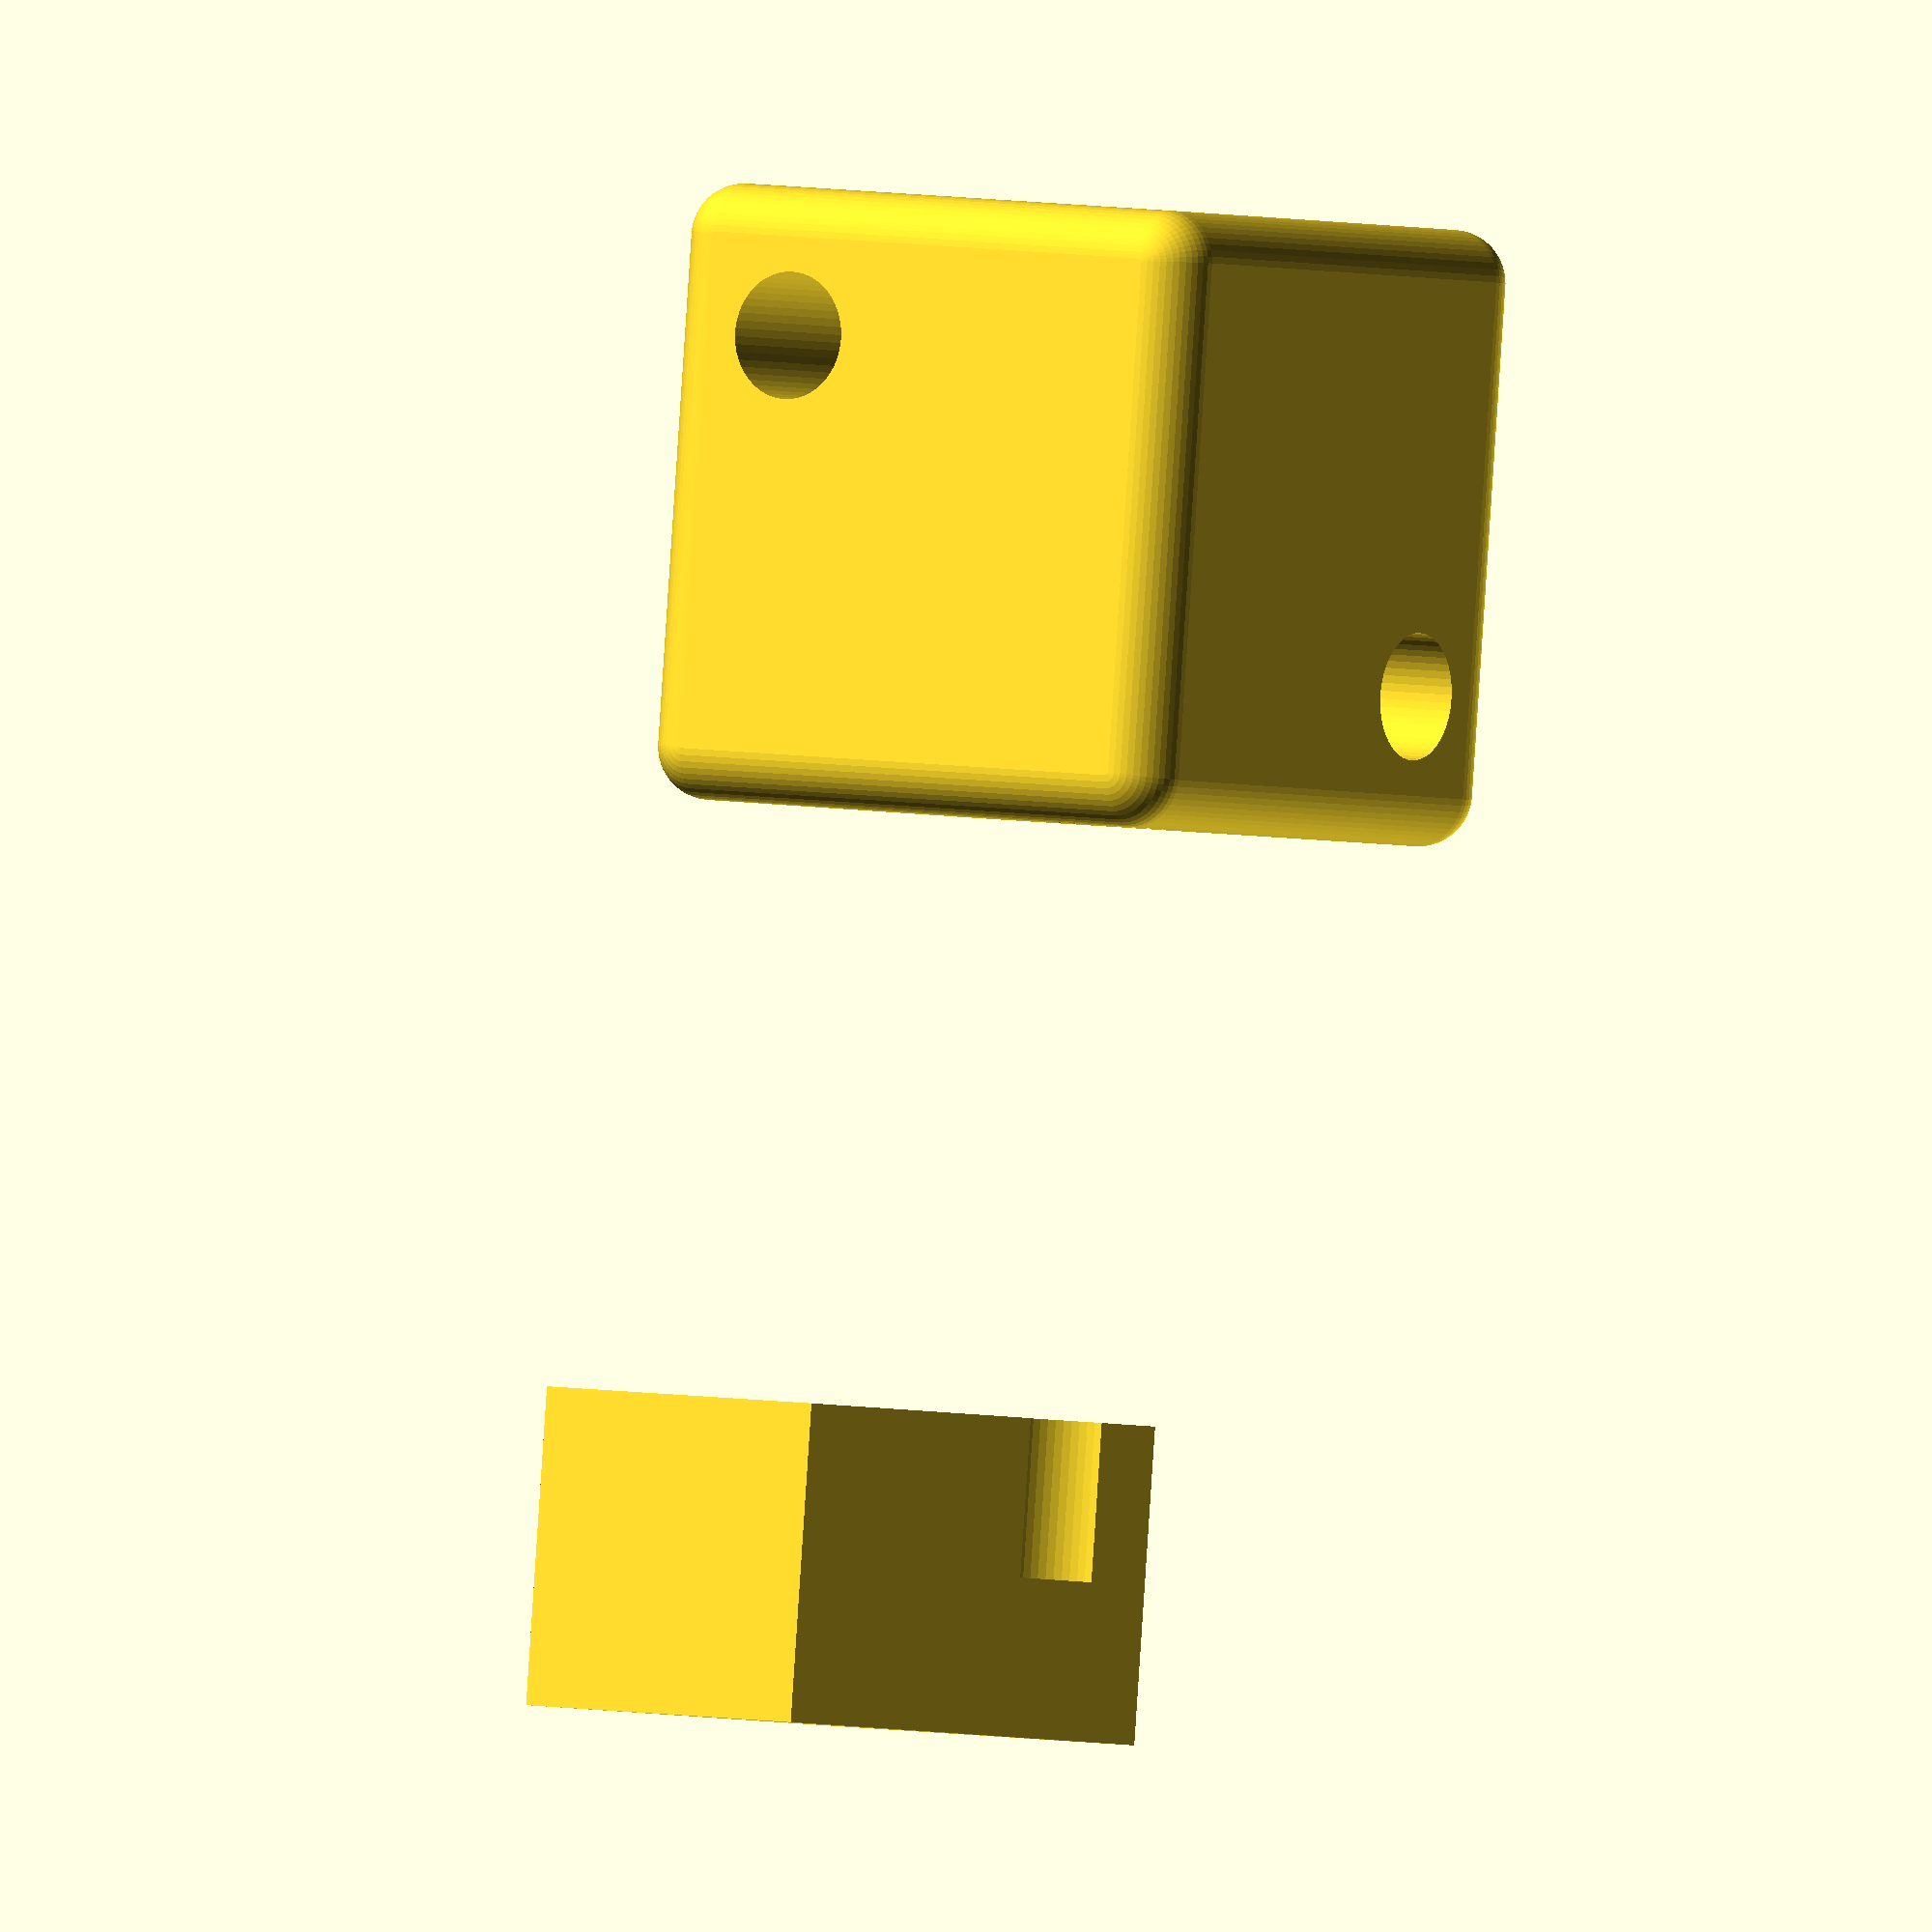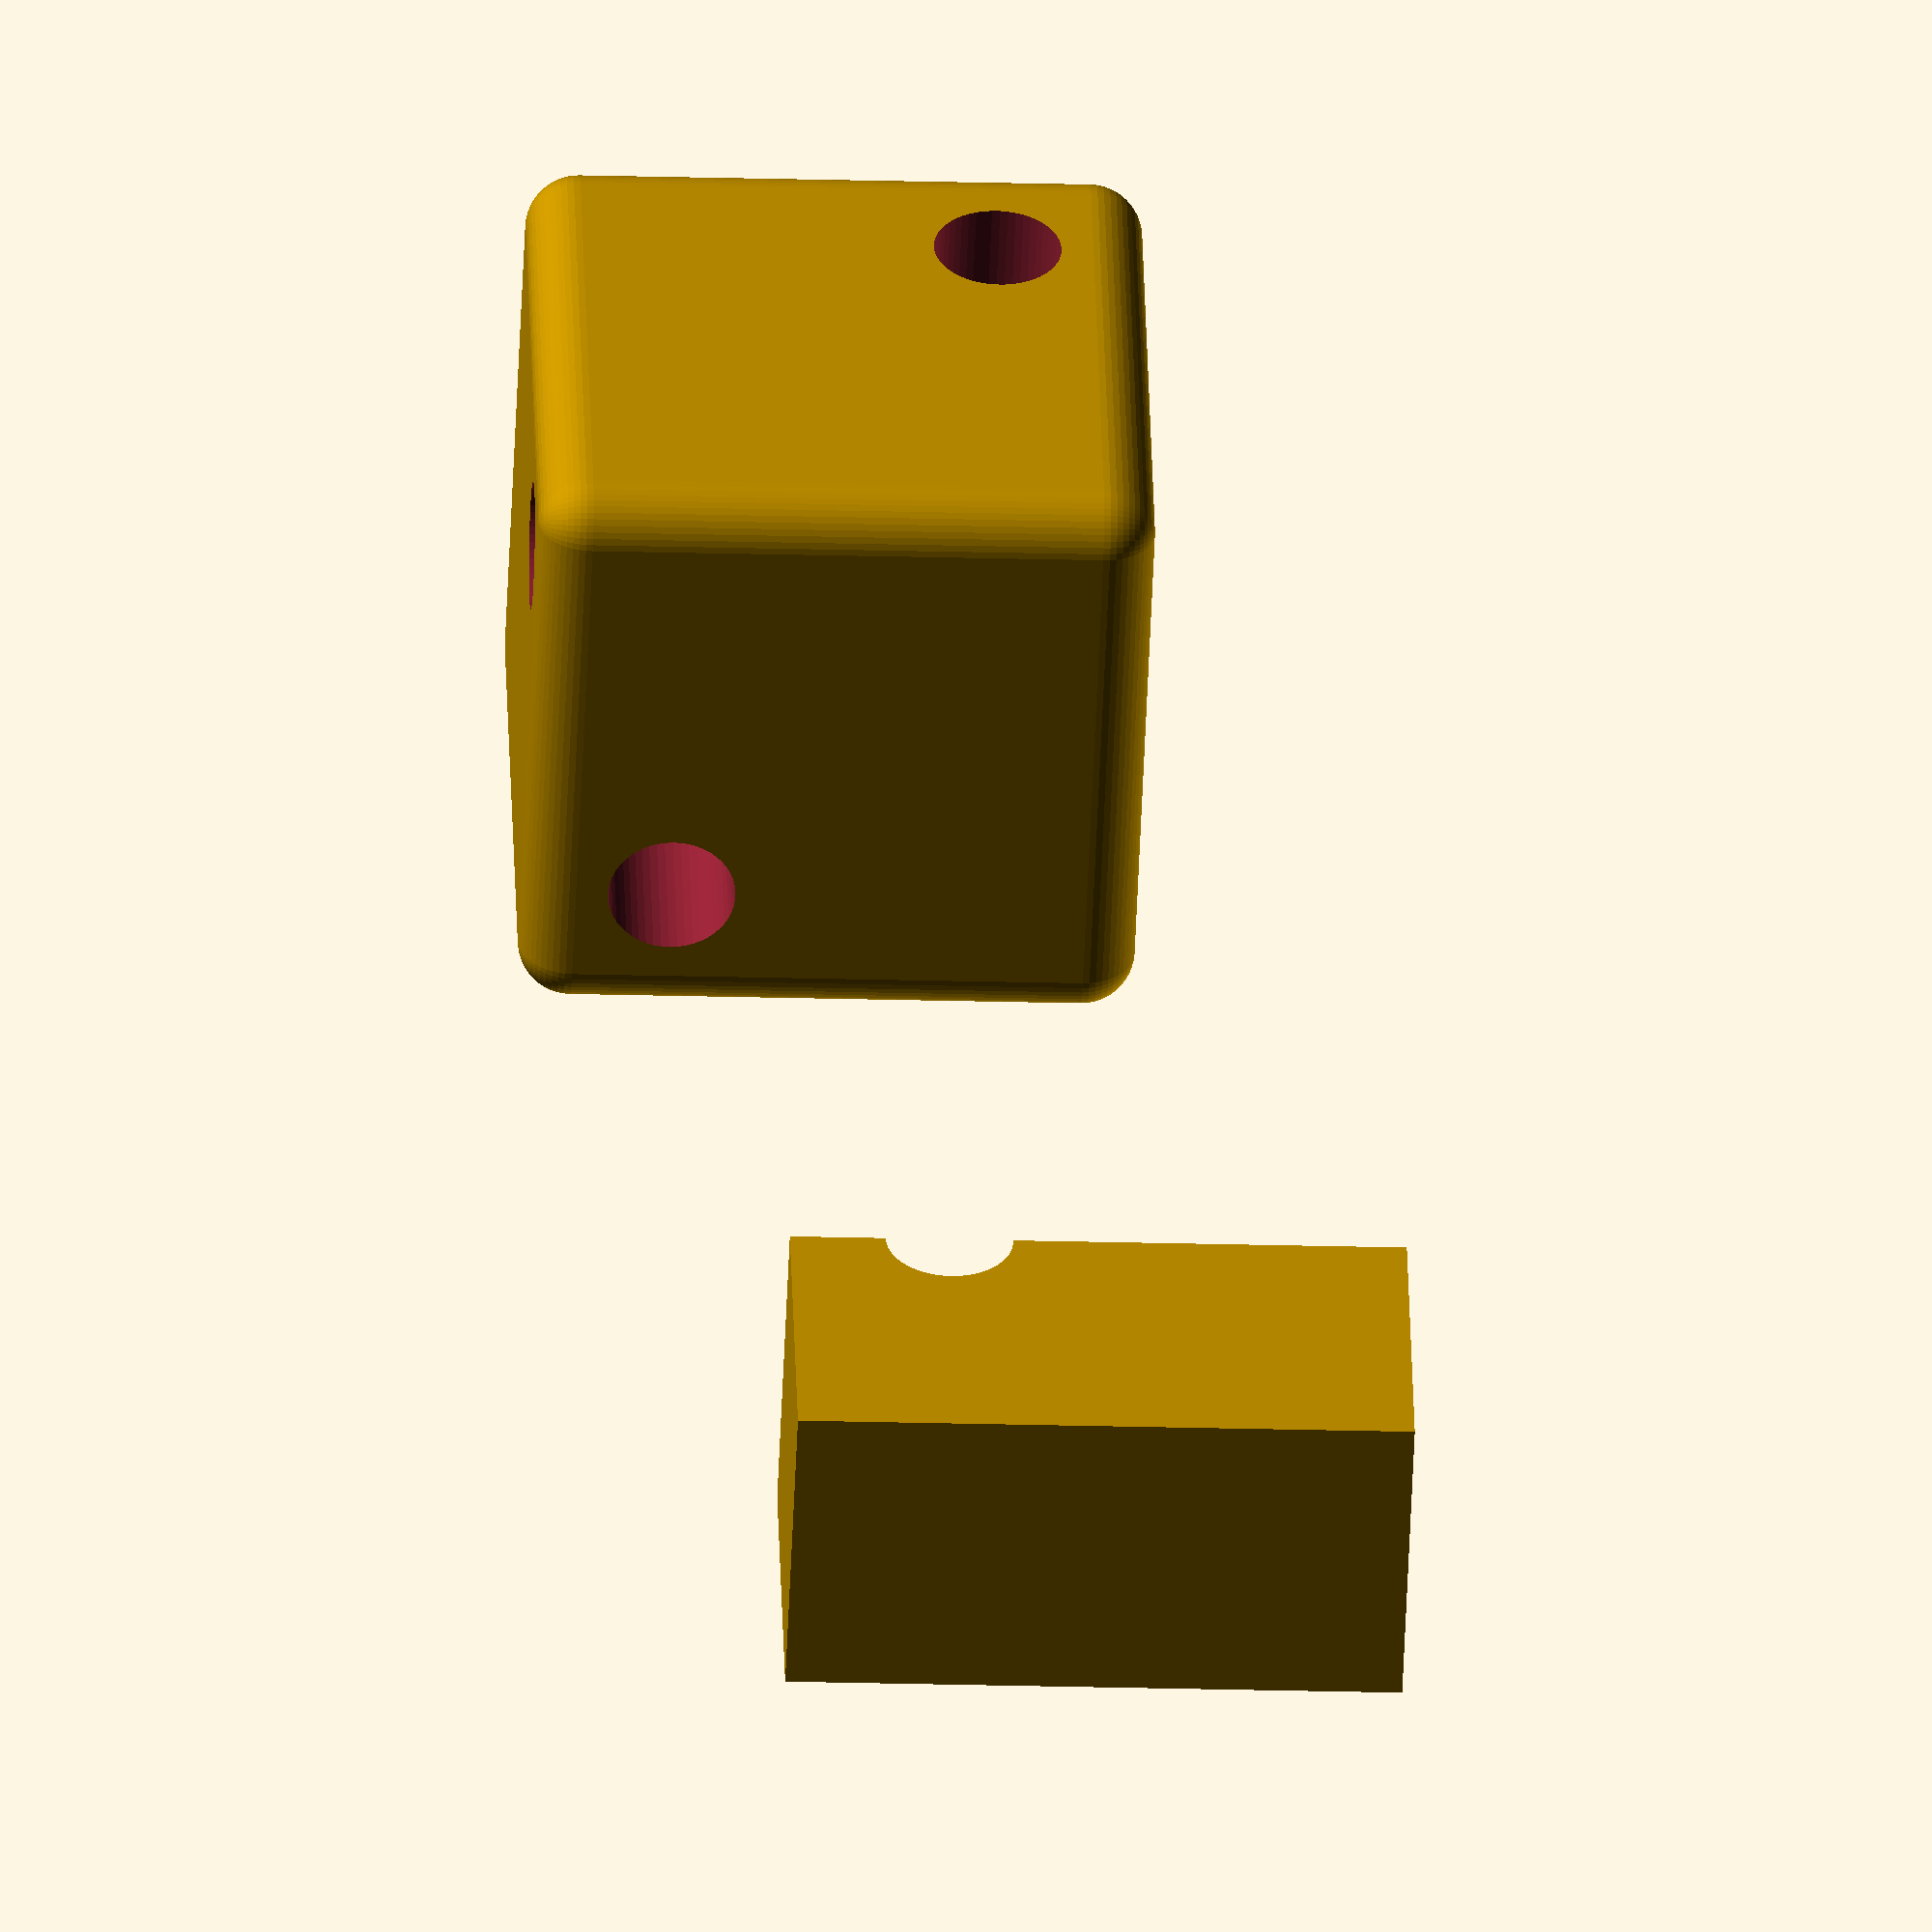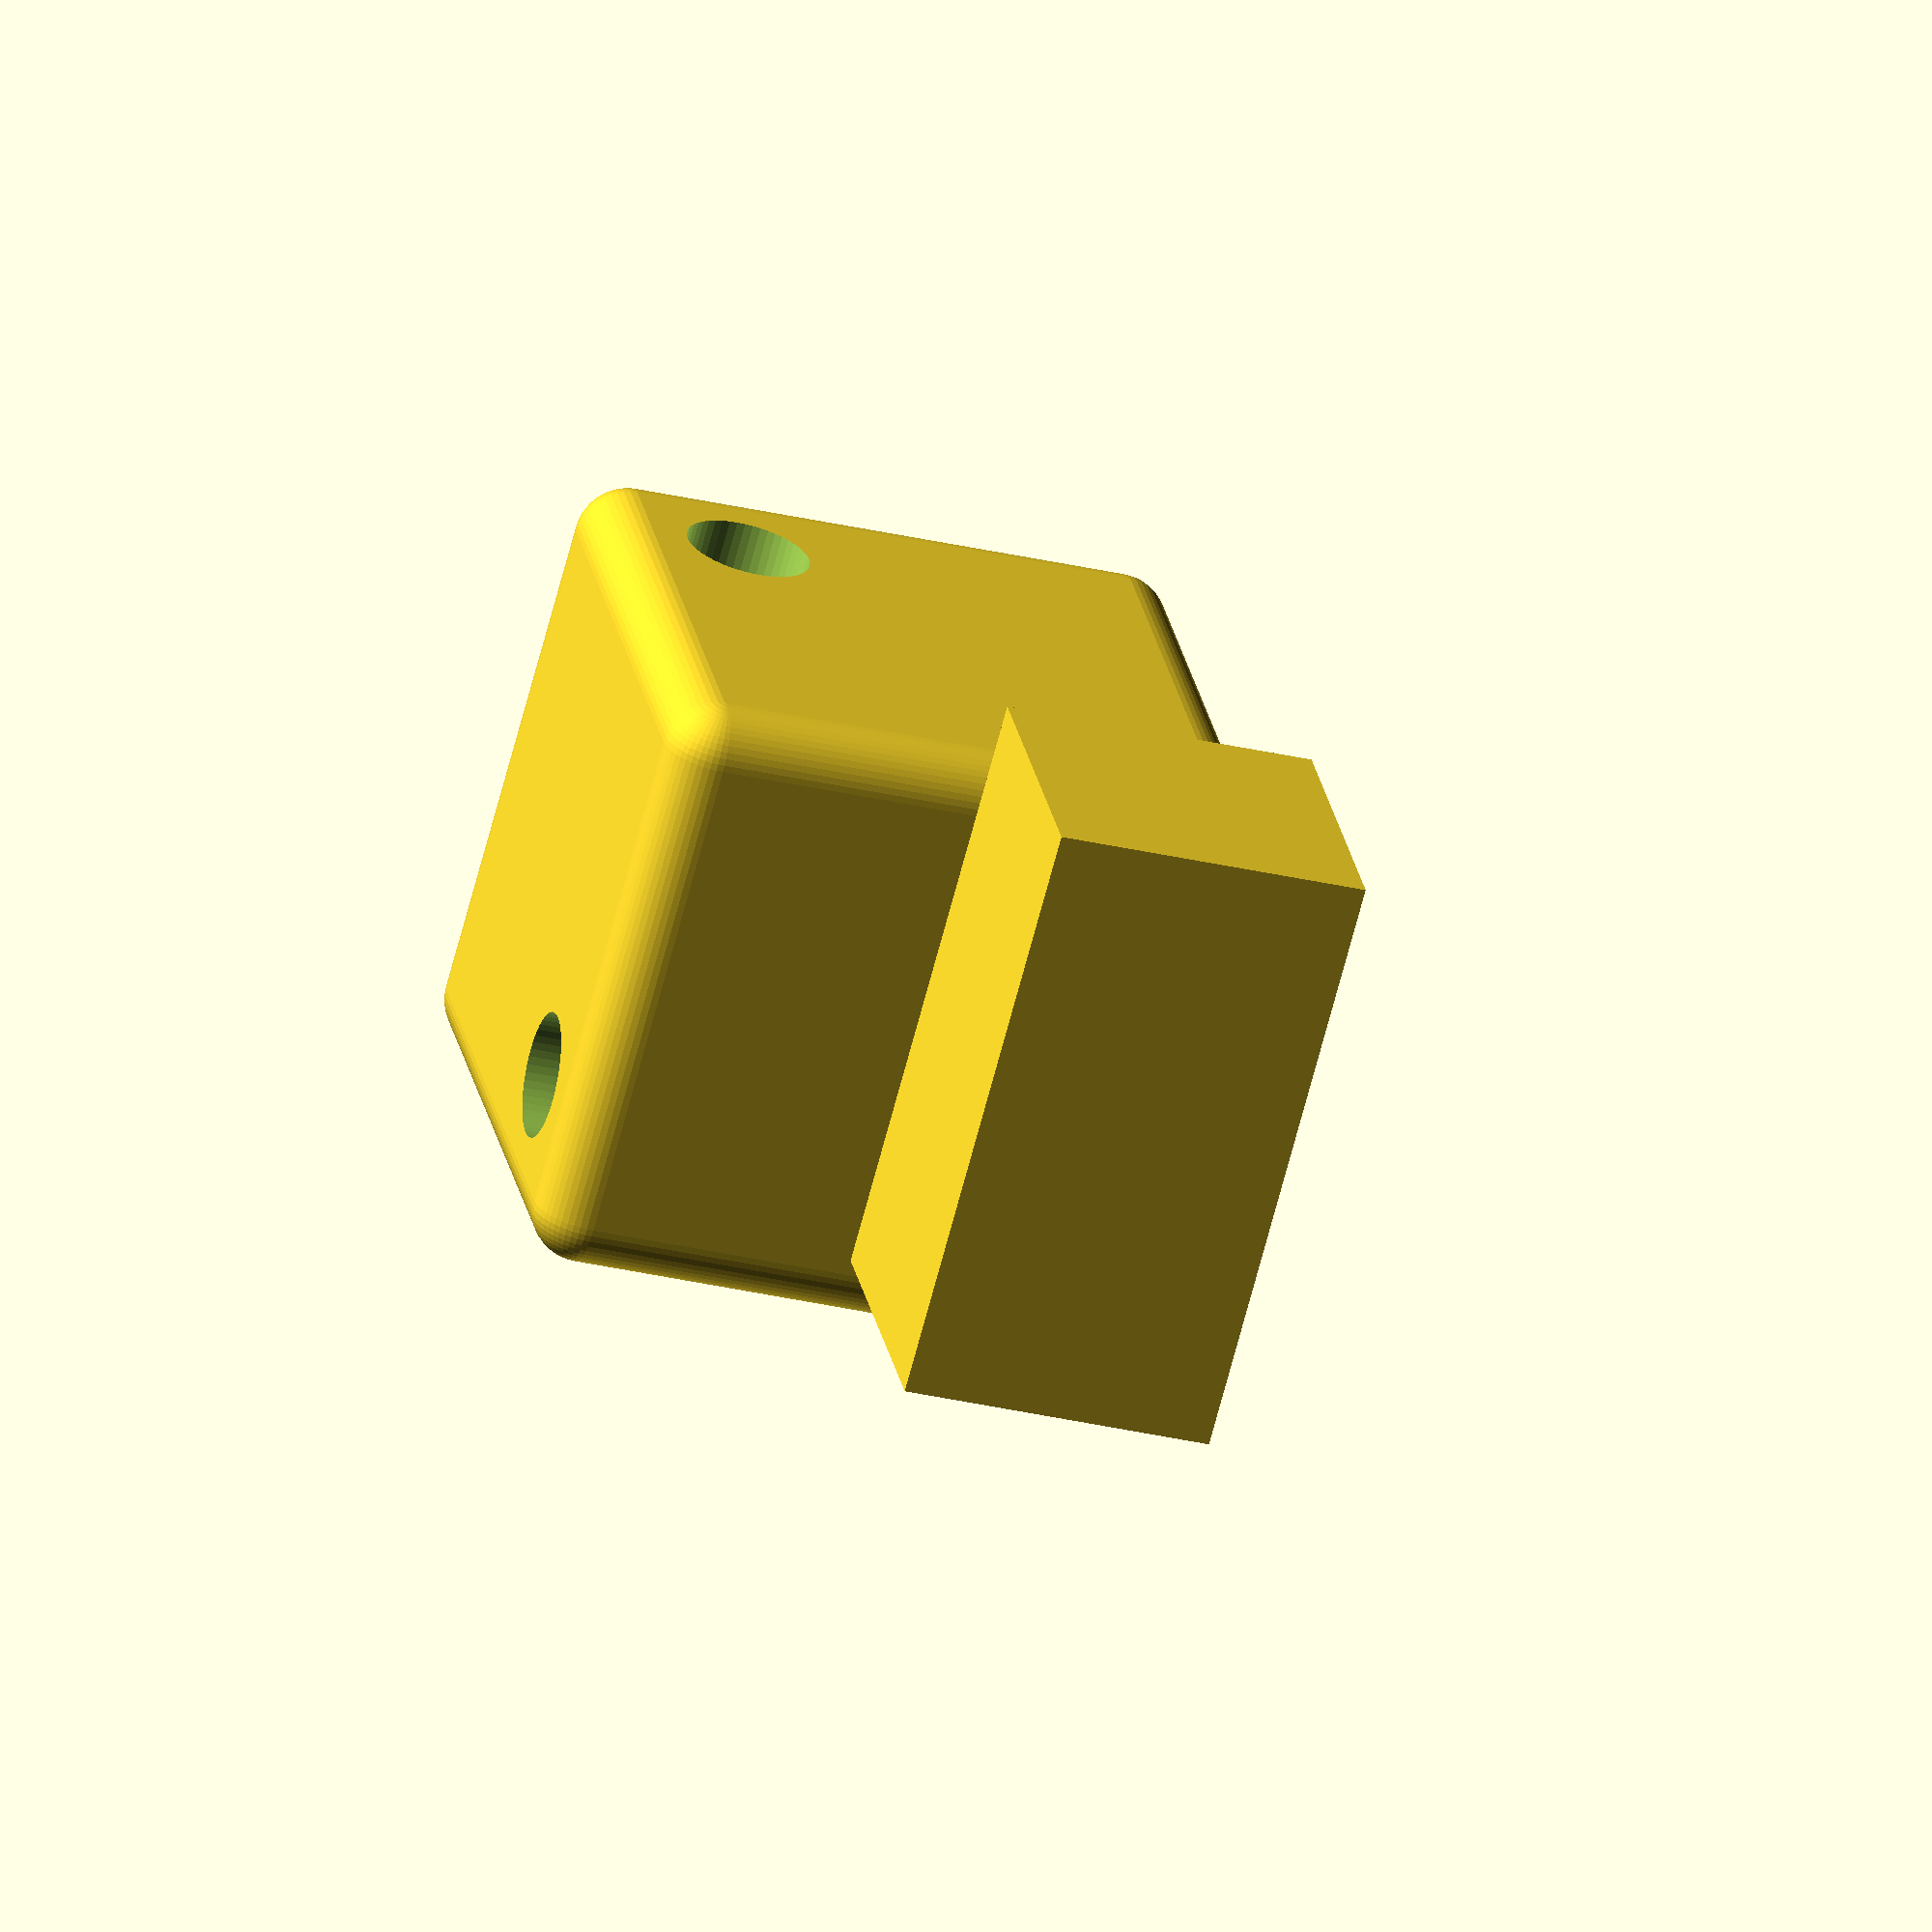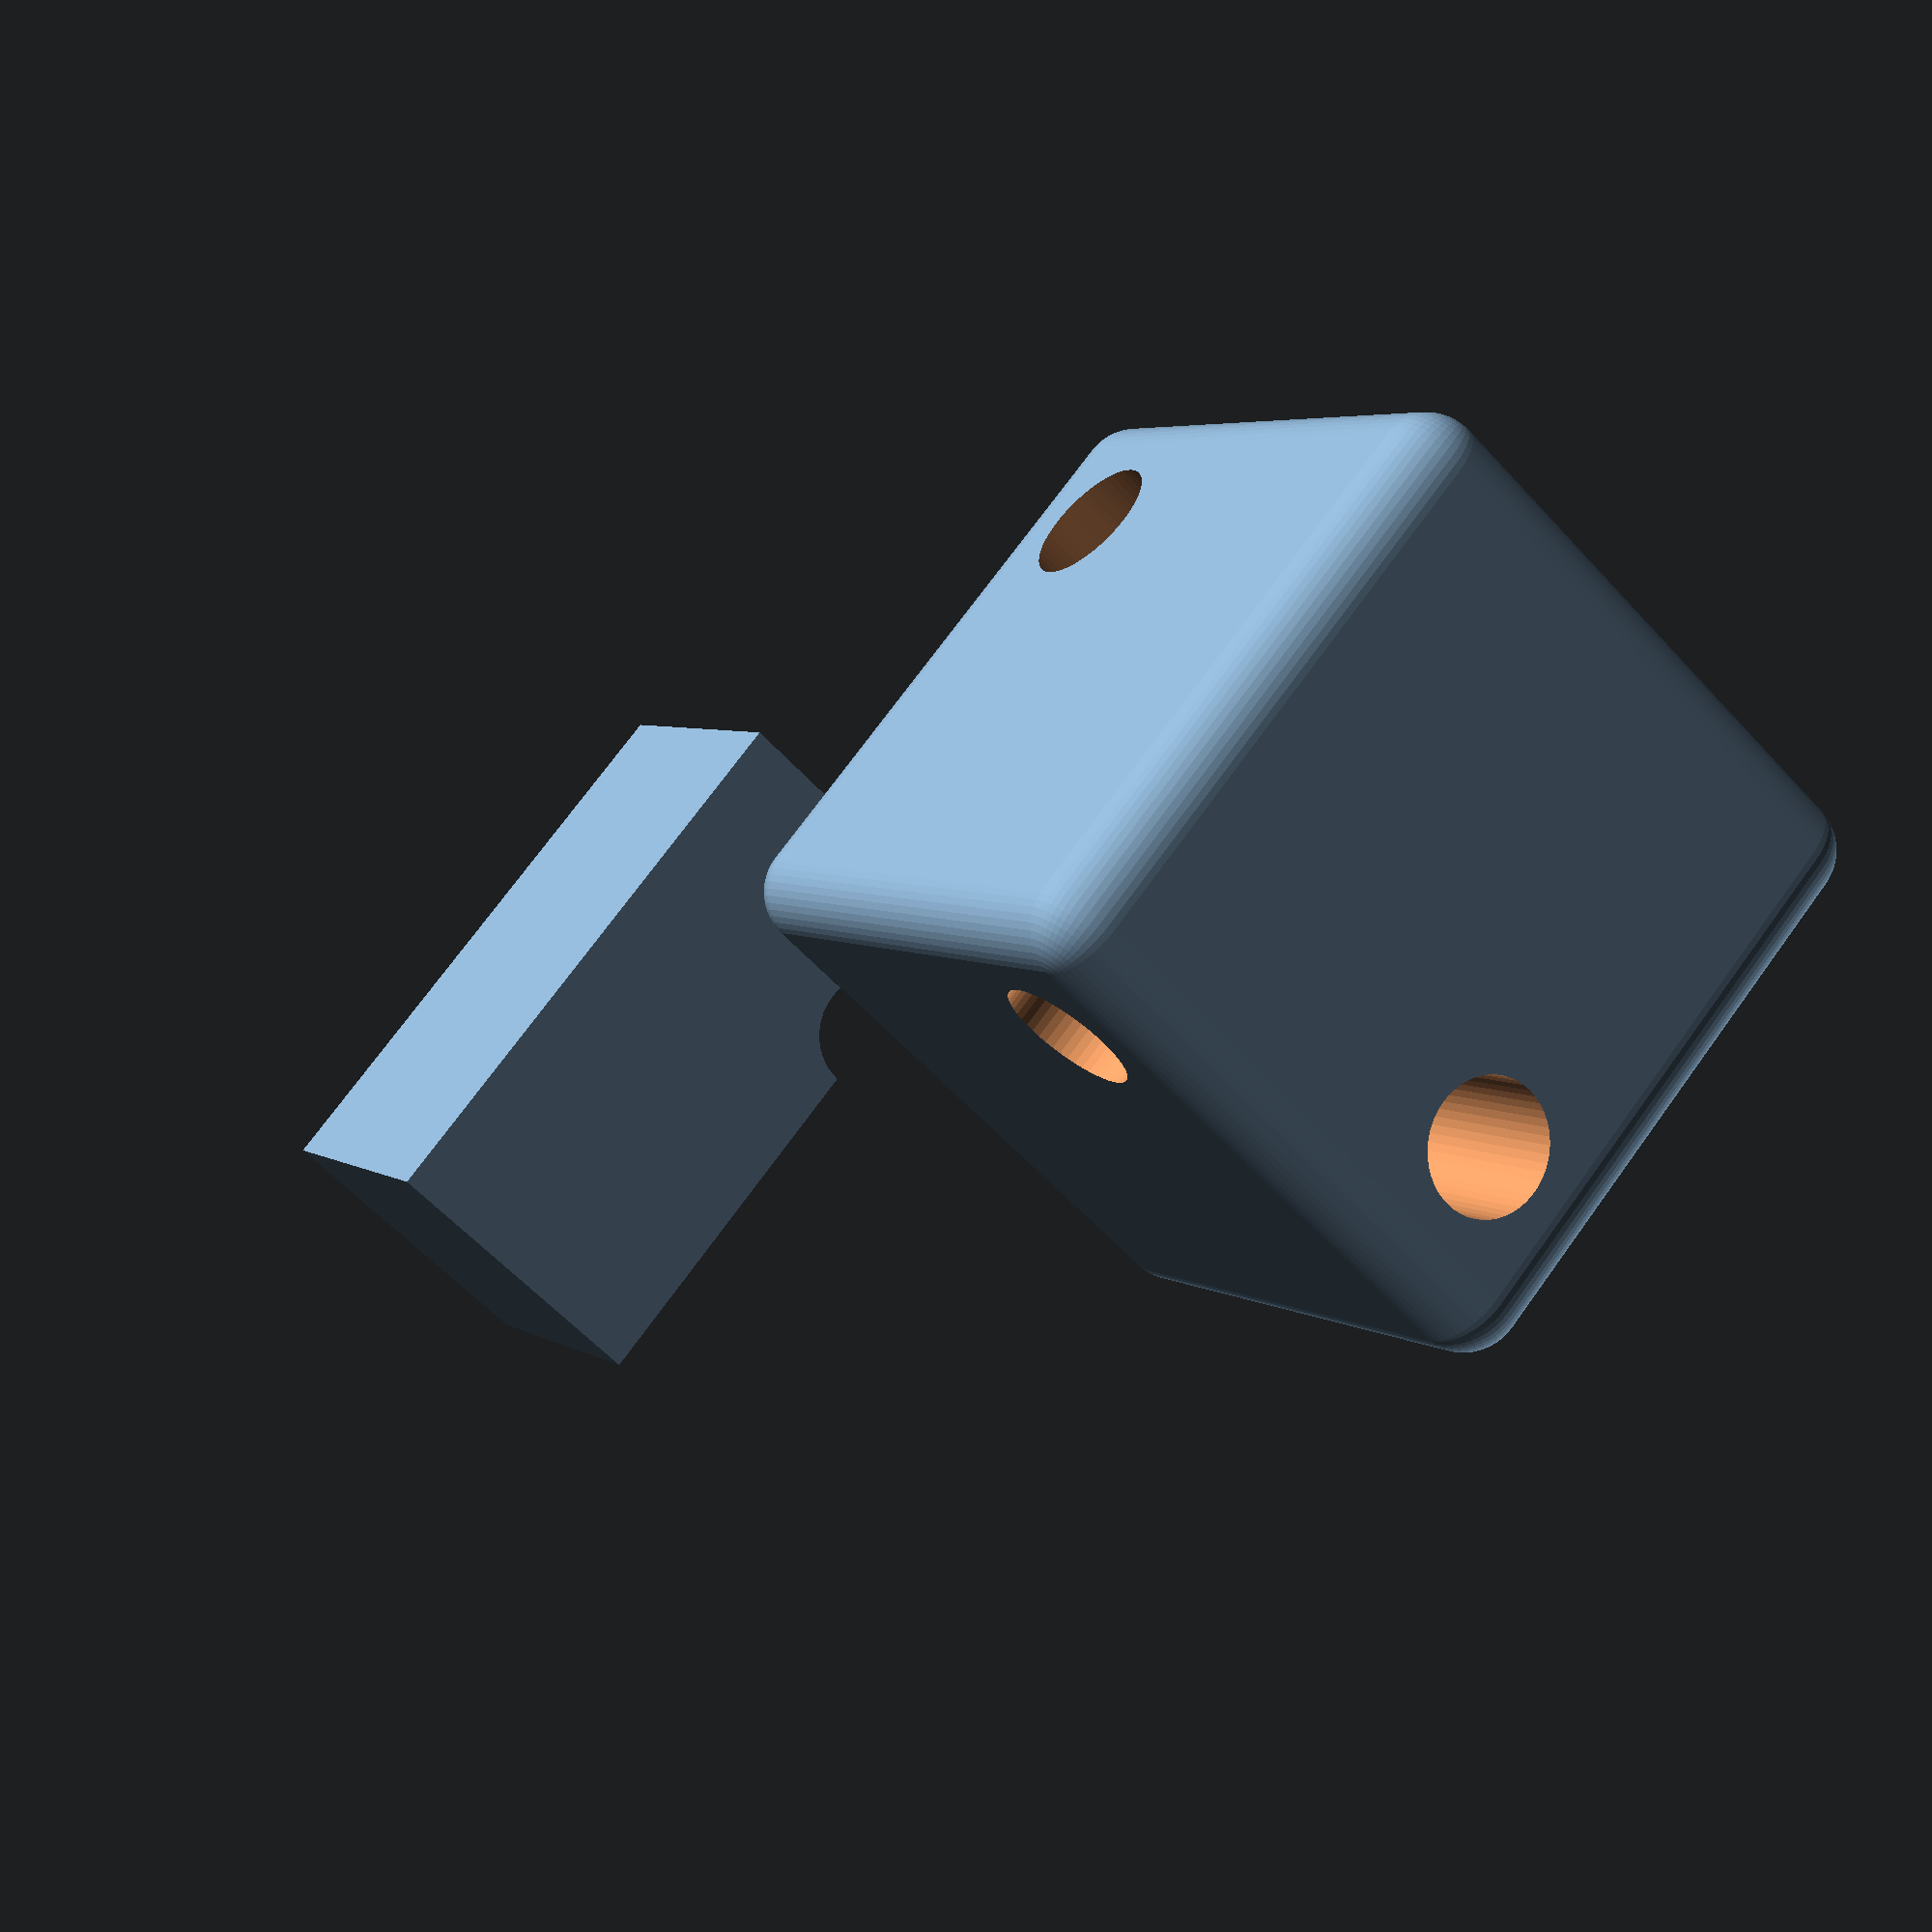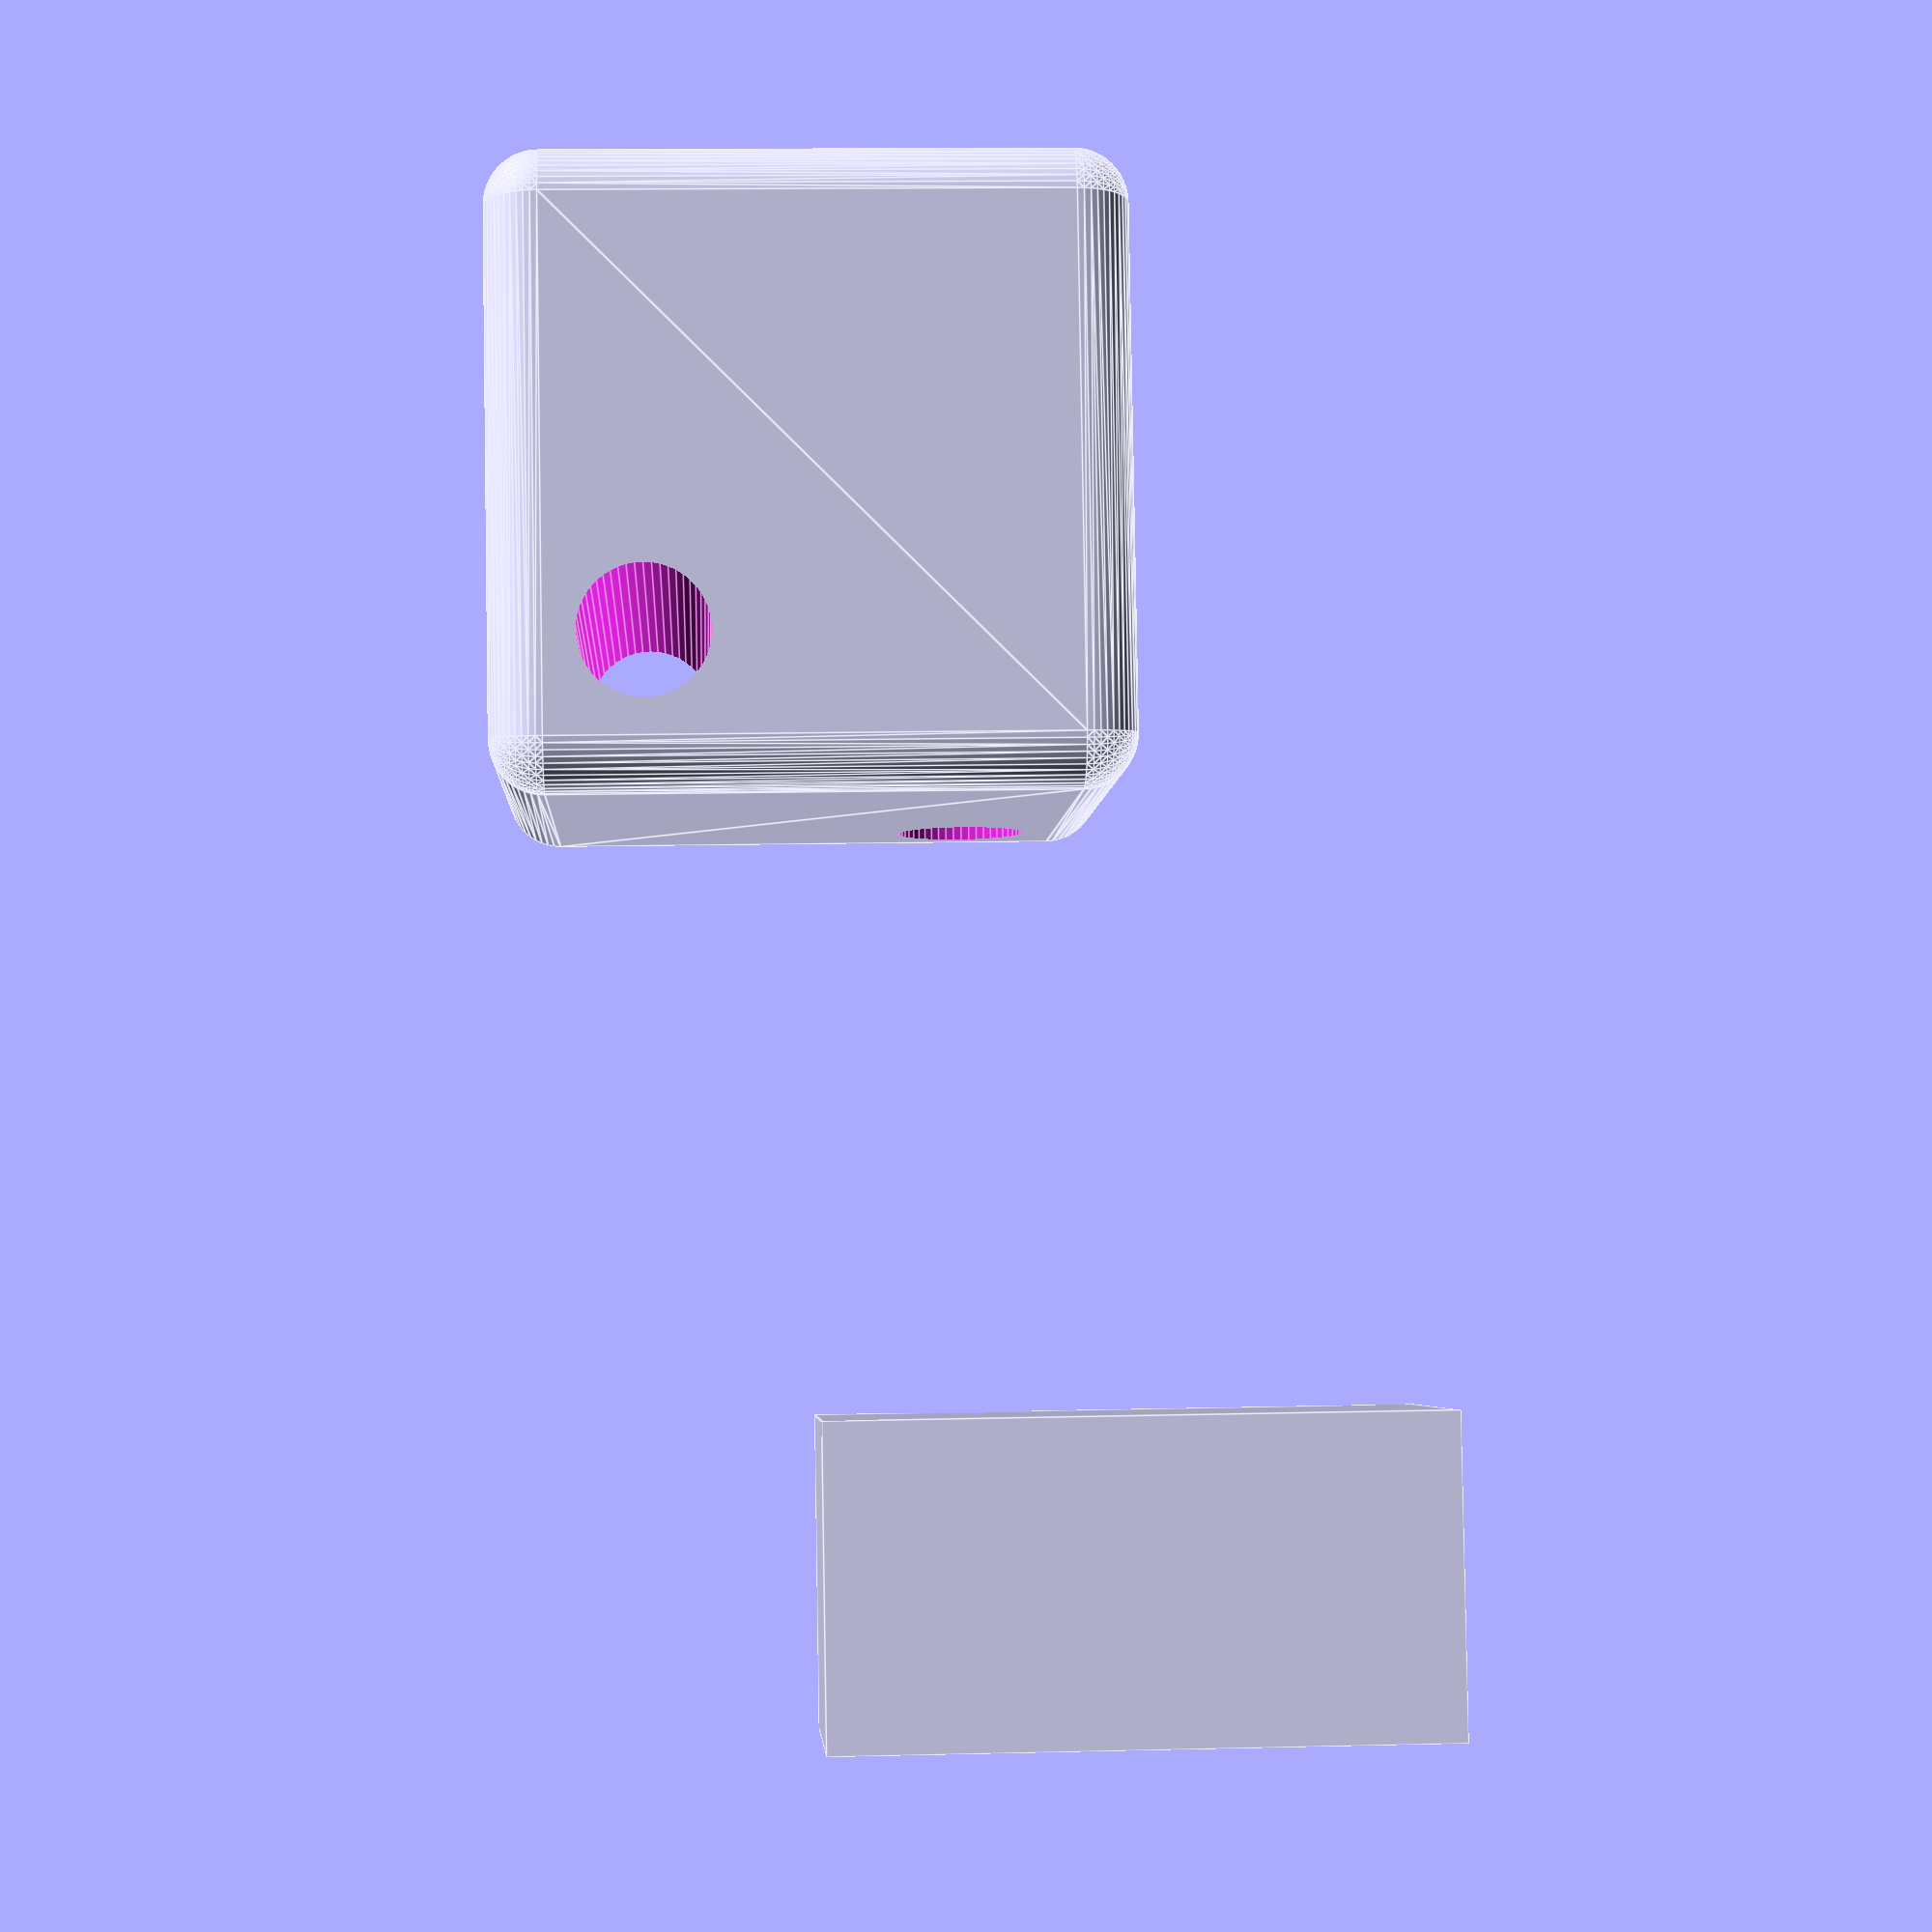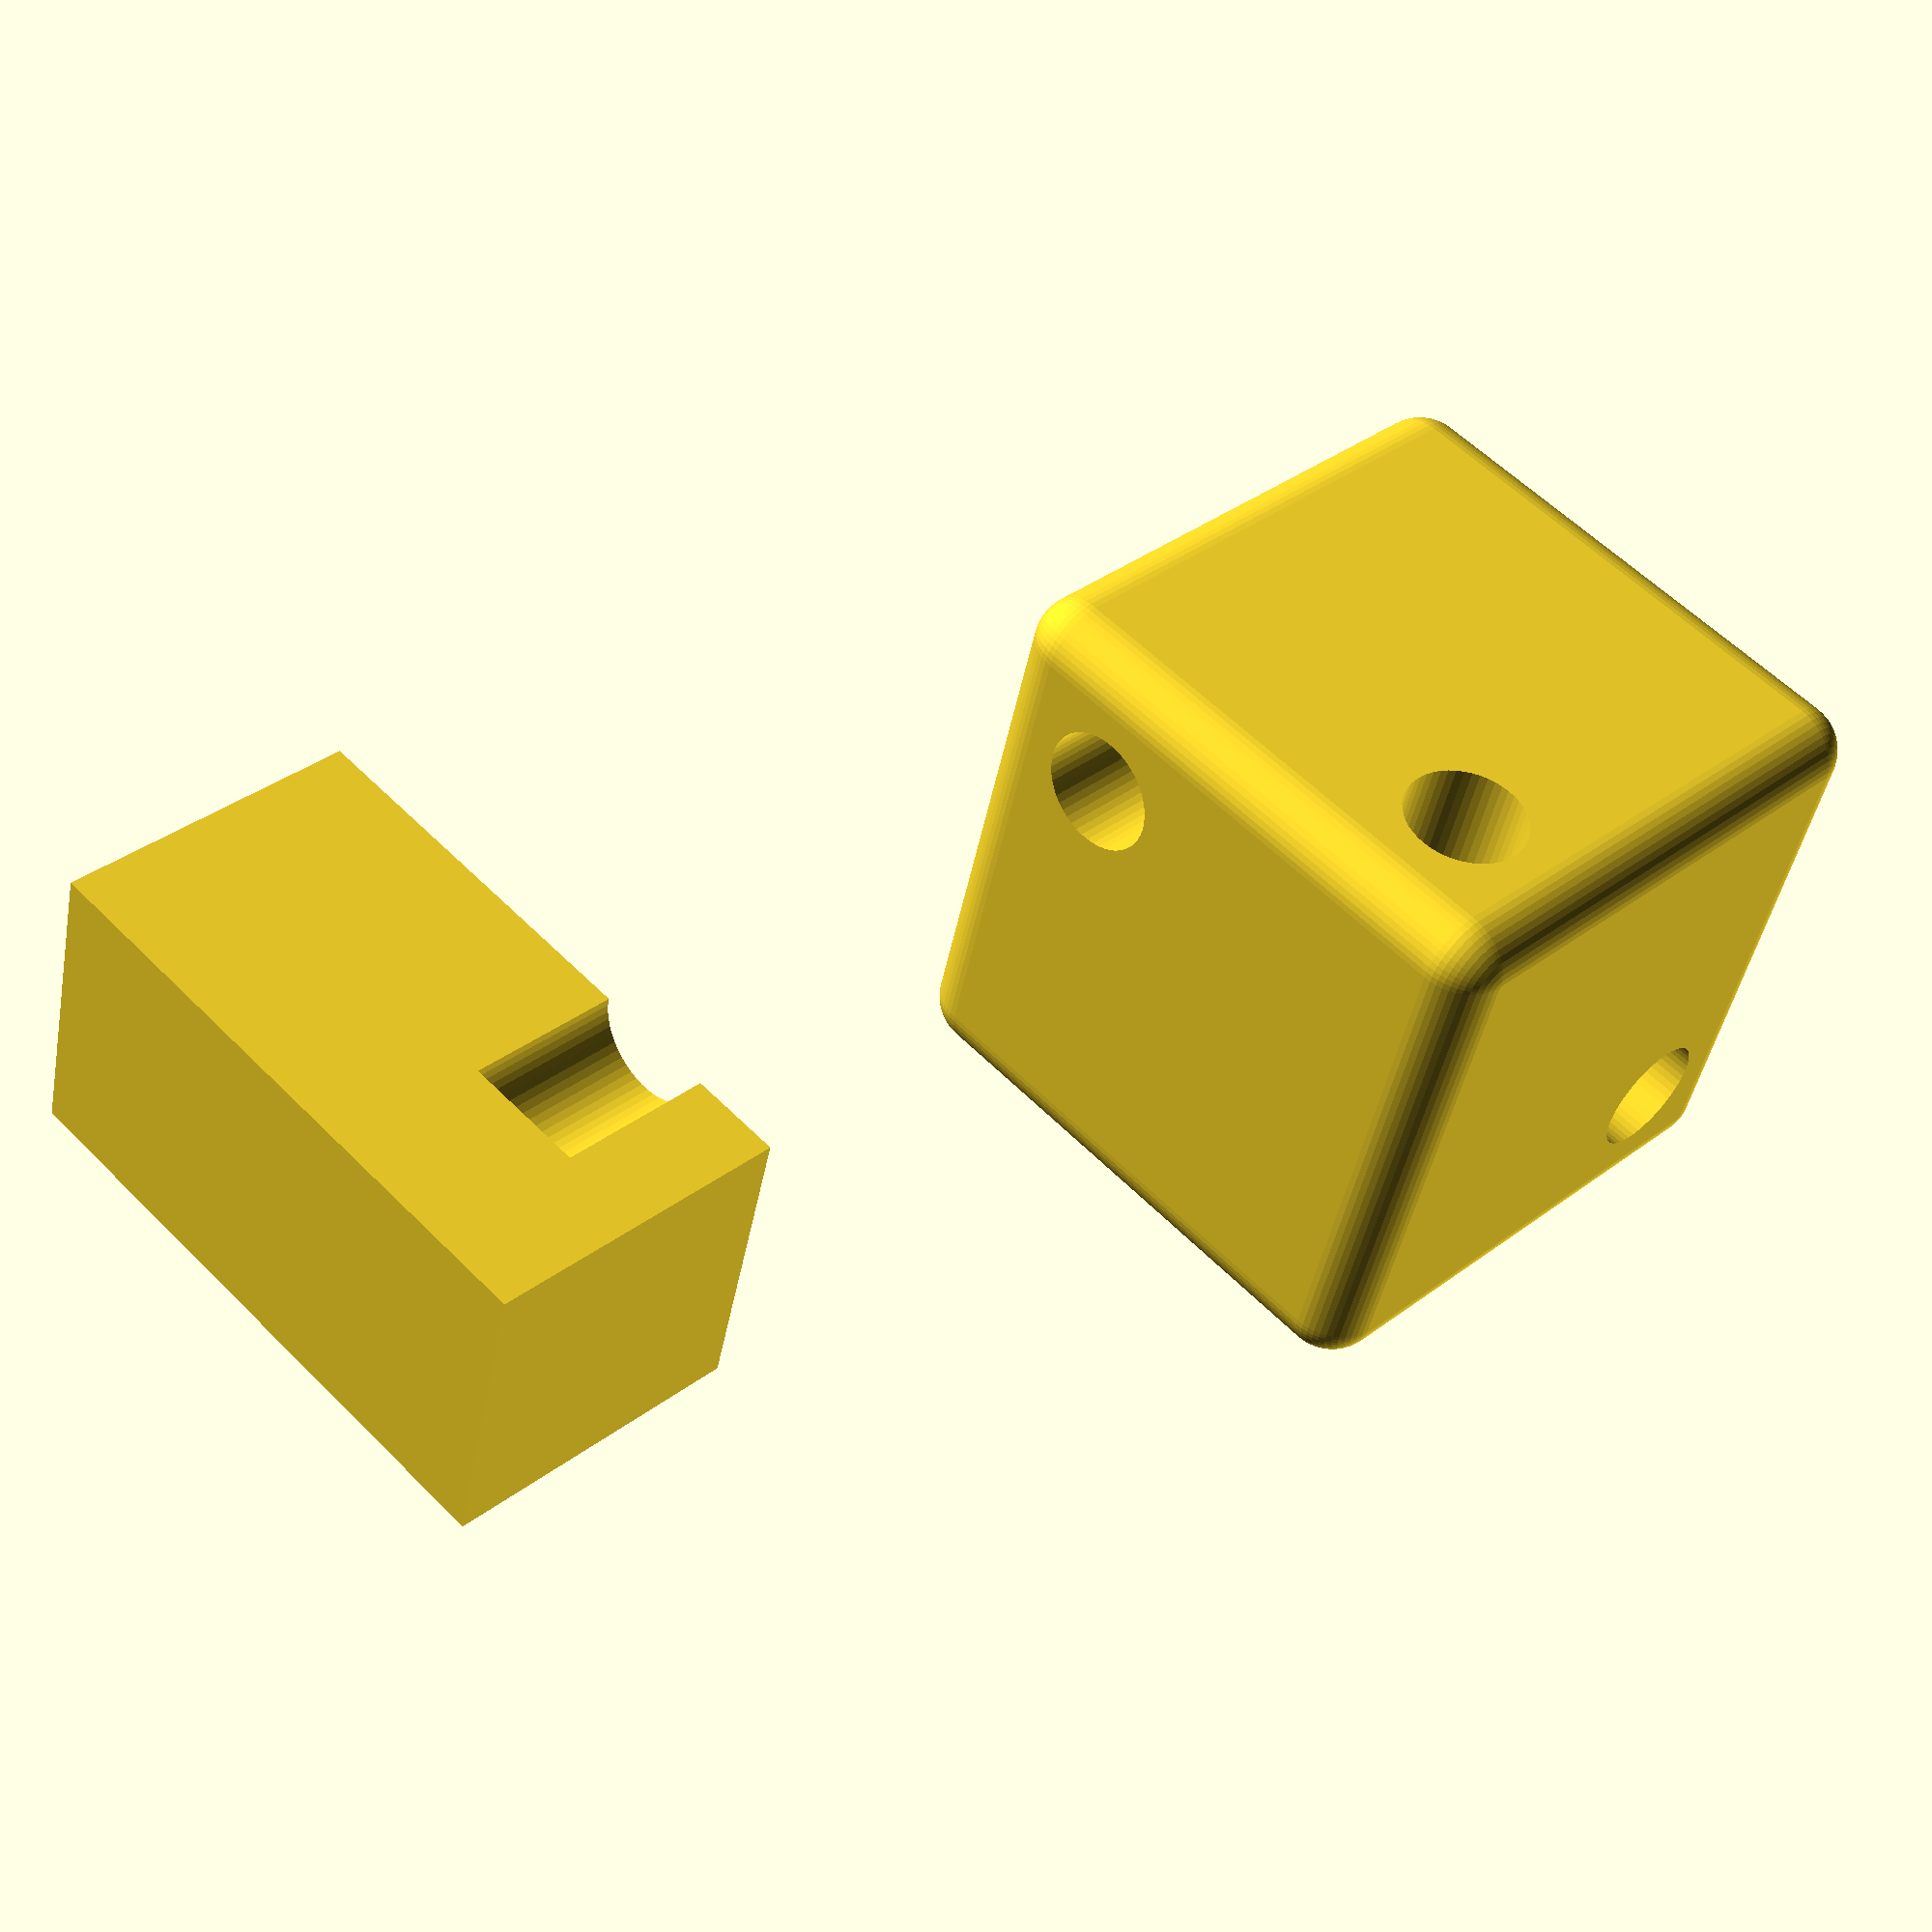
<openscad>
$fn = 50;


difference() {
	union() {
		translate(v = [50, 0, 0]) {
			rotate(a = [180, 0, 0]) {
				difference() {
					union() {
						translate(v = [-7.5000000000, -7.5000000000, -29]) {
							cube(size = [15, 15, 29]);
						}
						translate(v = [-7.5000000000, -7.5000000000, -29]) {
							cube(size = [15, 15, 29]);
						}
						translate(v = [-7.5000000000, -7.5000000000, -29]) {
							cube(size = [15, 15, 29]);
						}
					}
					union();
				}
			}
		}
		translate(v = [50, 0, 0]) {
			rotate(a = [180, 0, 0]) {
				difference() {
					union() {
						translate(v = [-7.5000000000, -7.5000000000, -29]) {
							cube(size = [15, 15, 29]);
						}
						translate(v = [-7.5000000000, -7.5000000000, -29]) {
							cube(size = [15, 15, 29]);
						}
						translate(v = [-7.5000000000, -7.5000000000, -29]) {
							cube(size = [15, 15, 29]);
						}
					}
					union();
				}
			}
		}
		translate(v = [50, 0, 0]) {
			rotate(a = [180, 0, 0]) {
				difference() {
					union() {
						translate(v = [-7.5000000000, -7.5000000000, -29]) {
							cube(size = [15, 15, 29]);
						}
						translate(v = [-7.5000000000, -7.5000000000, -29]) {
							cube(size = [15, 15, 29]);
						}
						translate(v = [-7.5000000000, -7.5000000000, -29]) {
							cube(size = [15, 15, 29]);
						}
					}
					union();
				}
			}
		}
		translate(v = [50, 0, 0]) {
			rotate(a = [180, 0, 0]) {
				difference() {
					union() {
						translate(v = [-7.5000000000, -7.5000000000, -29]) {
							cube(size = [15, 15, 29]);
						}
						translate(v = [-7.5000000000, -7.5000000000, -29]) {
							cube(size = [15, 15, 29]);
						}
						translate(v = [-7.5000000000, -7.5000000000, -29]) {
							cube(size = [15, 15, 29]);
						}
					}
					union();
				}
			}
		}
		translate(v = [0, 0, -14.5000000000]) {
			hull() {
				union() {
					translate(v = [-12.0000000000, 12.0000000000, 2.5000000000]) {
						cylinder(h = 24.0000000000, r = 2.5000000000);
					}
					translate(v = [-12.0000000000, 12.0000000000, 2.5000000000]) {
						sphere(r = 2.5000000000);
					}
					translate(v = [-12.0000000000, 12.0000000000, 26.5000000000]) {
						sphere(r = 2.5000000000);
					}
				}
				union() {
					translate(v = [12.0000000000, 12.0000000000, 2.5000000000]) {
						cylinder(h = 24.0000000000, r = 2.5000000000);
					}
					translate(v = [12.0000000000, 12.0000000000, 2.5000000000]) {
						sphere(r = 2.5000000000);
					}
					translate(v = [12.0000000000, 12.0000000000, 26.5000000000]) {
						sphere(r = 2.5000000000);
					}
				}
				union() {
					translate(v = [-12.0000000000, -12.0000000000, 2.5000000000]) {
						cylinder(h = 24.0000000000, r = 2.5000000000);
					}
					translate(v = [-12.0000000000, -12.0000000000, 2.5000000000]) {
						sphere(r = 2.5000000000);
					}
					translate(v = [-12.0000000000, -12.0000000000, 26.5000000000]) {
						sphere(r = 2.5000000000);
					}
				}
				union() {
					translate(v = [12.0000000000, -12.0000000000, 2.5000000000]) {
						cylinder(h = 24.0000000000, r = 2.5000000000);
					}
					translate(v = [12.0000000000, -12.0000000000, 2.5000000000]) {
						sphere(r = 2.5000000000);
					}
					translate(v = [12.0000000000, -12.0000000000, 26.5000000000]) {
						sphere(r = 2.5000000000);
					}
				}
			}
		}
	}
	union() {
		translate(v = [7.5000000000, 0, -7.5000000000]) {
			rotate(a = [90, 0, 0]) {
				difference() {
					union() {
						translate(v = [0, 0, -50.0000000000]) {
							cylinder(h = 100, r = 3.0000000000);
						}
					}
					union();
				}
			}
		}
		translate(v = [-7.5000000000, -7.5000000000, 0]) {
			rotate(a = [0, 0, 0]) {
				difference() {
					union() {
						translate(v = [0, 0, -50.0000000000]) {
							cylinder(h = 100, r = 3.0000000000);
						}
					}
					union();
				}
			}
		}
		translate(v = [0, 7.5000000000, 7.5000000000]) {
			rotate(a = [0, 90, 0]) {
				difference() {
					union() {
						translate(v = [0, 0, -50.0000000000]) {
							cylinder(h = 100, r = 3.0000000000);
						}
					}
					union();
				}
			}
		}
	}
}
</openscad>
<views>
elev=2.6 azim=94.5 roll=33.8 proj=o view=solid
elev=202.5 azim=212.3 roll=272.7 proj=o view=solid
elev=248.1 azim=259.9 roll=194.7 proj=o view=solid
elev=287.6 azim=124.7 roll=35.9 proj=p view=wireframe
elev=167.0 azim=287.1 roll=273.2 proj=p view=edges
elev=124.0 azim=165.1 roll=43.4 proj=p view=solid
</views>
